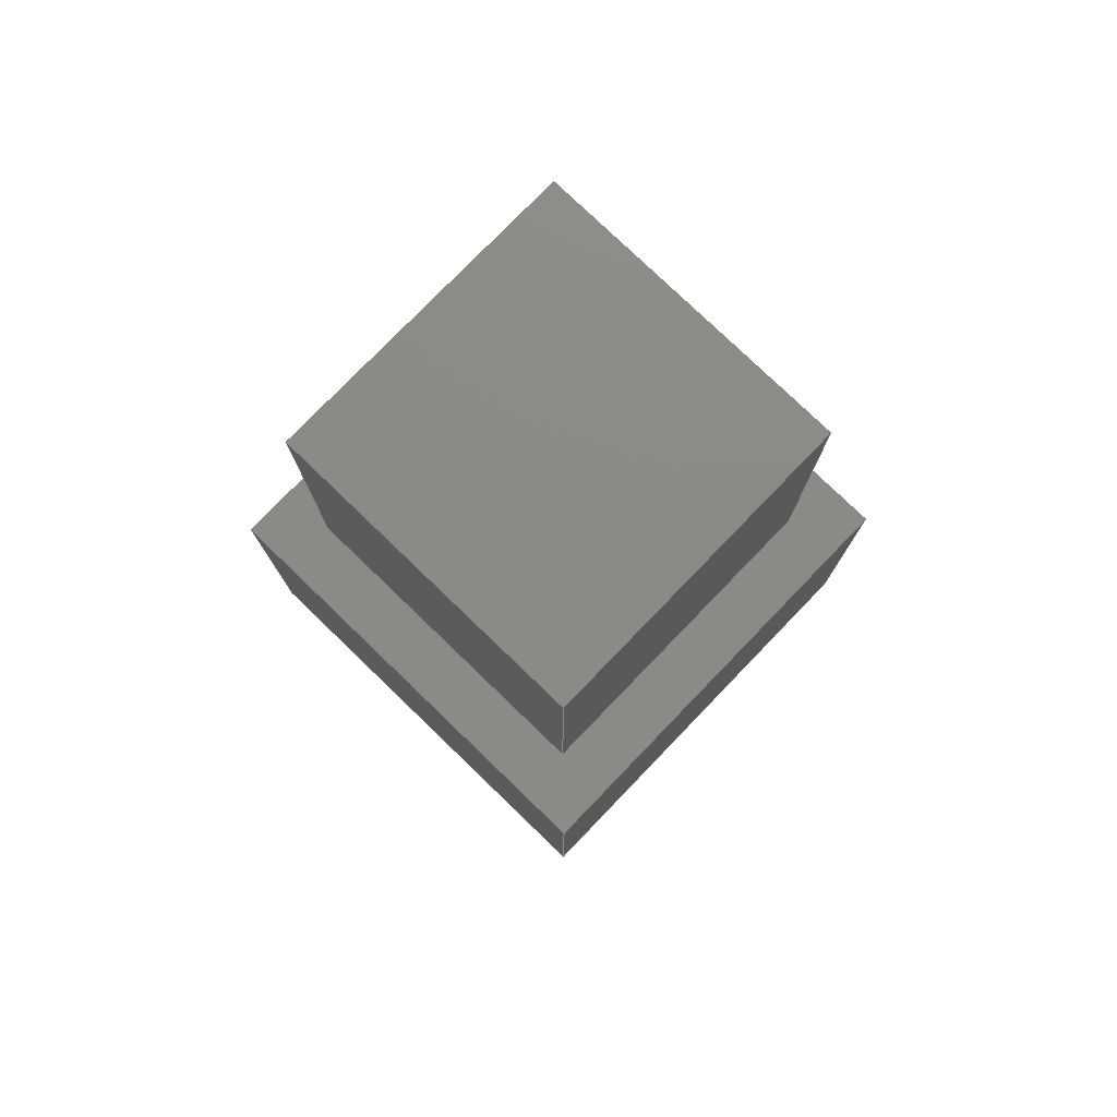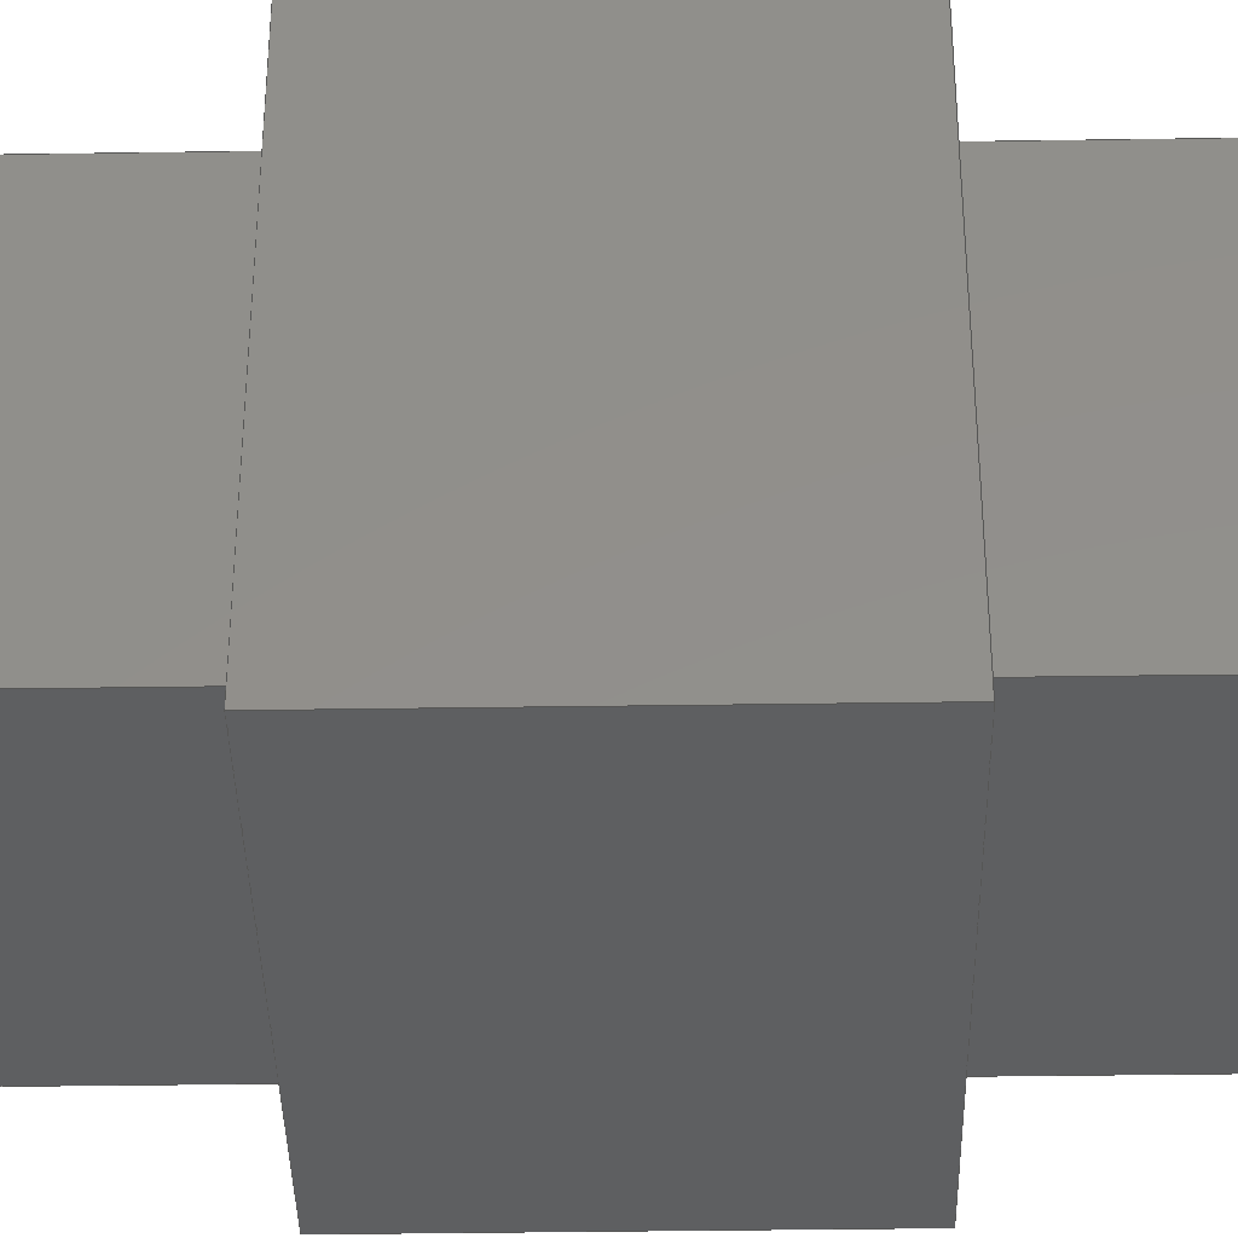
<metadata>
{"format":"step","ext":"step","renderer":"f3d","projection":"perspective","resolution":1024,"background":"white","views":[{"elev":77.9,"azim":-46.0,"up":"+Z"},{"elev":-38.1,"azim":-88.9,"up":"+Y"}]}
</metadata>
<code>
ISO-10303-21;
DATA;
#1=SHAPE_REPRESENTATION_RELATIONSHIP('','',#286,#2);
#2=ADVANCED_BREP_SHAPE_REPRESENTATION('',(#284),#452);
#3=ORIENTED_EDGE('',*,*,#75,.T.);
#4=ORIENTED_EDGE('',*,*,#76,.T.);
#5=ORIENTED_EDGE('',*,*,#77,.T.);
#6=ORIENTED_EDGE('',*,*,#78,.T.);
#7=ORIENTED_EDGE('',*,*,#79,.F.);
#8=ORIENTED_EDGE('',*,*,#80,.F.);
#9=ORIENTED_EDGE('',*,*,#81,.F.);
#10=ORIENTED_EDGE('',*,*,#82,.F.);
#11=ORIENTED_EDGE('',*,*,#80,.T.);
#12=ORIENTED_EDGE('',*,*,#83,.T.);
#13=ORIENTED_EDGE('',*,*,#84,.F.);
#14=ORIENTED_EDGE('',*,*,#85,.T.);
#15=ORIENTED_EDGE('',*,*,#81,.T.);
#16=ORIENTED_EDGE('',*,*,#85,.F.);
#17=ORIENTED_EDGE('',*,*,#86,.F.);
#18=ORIENTED_EDGE('',*,*,#87,.F.);
#19=ORIENTED_EDGE('',*,*,#82,.T.);
#20=ORIENTED_EDGE('',*,*,#87,.T.);
#21=ORIENTED_EDGE('',*,*,#88,.F.);
#22=ORIENTED_EDGE('',*,*,#89,.F.);
#23=ORIENTED_EDGE('',*,*,#79,.T.);
#24=ORIENTED_EDGE('',*,*,#89,.T.);
#25=ORIENTED_EDGE('',*,*,#90,.F.);
#26=ORIENTED_EDGE('',*,*,#83,.F.);
#27=ORIENTED_EDGE('',*,*,#91,.F.);
#28=ORIENTED_EDGE('',*,*,#92,.F.);
#29=ORIENTED_EDGE('',*,*,#93,.F.);
#30=ORIENTED_EDGE('',*,*,#94,.F.);
#31=ORIENTED_EDGE('',*,*,#92,.T.);
#32=ORIENTED_EDGE('',*,*,#95,.F.);
#33=ORIENTED_EDGE('',*,*,#78,.F.);
#34=ORIENTED_EDGE('',*,*,#96,.T.);
#35=ORIENTED_EDGE('',*,*,#93,.T.);
#36=ORIENTED_EDGE('',*,*,#96,.F.);
#37=ORIENTED_EDGE('',*,*,#77,.F.);
#38=ORIENTED_EDGE('',*,*,#97,.T.);
#39=ORIENTED_EDGE('',*,*,#94,.T.);
#40=ORIENTED_EDGE('',*,*,#97,.F.);
#41=ORIENTED_EDGE('',*,*,#76,.F.);
#42=ORIENTED_EDGE('',*,*,#98,.T.);
#43=ORIENTED_EDGE('',*,*,#91,.T.);
#44=ORIENTED_EDGE('',*,*,#98,.F.);
#45=ORIENTED_EDGE('',*,*,#75,.F.);
#46=ORIENTED_EDGE('',*,*,#95,.T.);
#47=ORIENTED_EDGE('',*,*,#99,.F.);
#48=ORIENTED_EDGE('',*,*,#100,.F.);
#49=ORIENTED_EDGE('',*,*,#101,.F.);
#50=ORIENTED_EDGE('',*,*,#102,.F.);
#51=ORIENTED_EDGE('',*,*,#90,.T.);
#52=ORIENTED_EDGE('',*,*,#88,.T.);
#53=ORIENTED_EDGE('',*,*,#86,.T.);
#54=ORIENTED_EDGE('',*,*,#84,.T.);
#55=ORIENTED_EDGE('',*,*,#103,.T.);
#56=ORIENTED_EDGE('',*,*,#104,.T.);
#57=ORIENTED_EDGE('',*,*,#105,.T.);
#58=ORIENTED_EDGE('',*,*,#106,.T.);
#59=ORIENTED_EDGE('',*,*,#106,.F.);
#60=ORIENTED_EDGE('',*,*,#107,.F.);
#61=ORIENTED_EDGE('',*,*,#100,.T.);
#62=ORIENTED_EDGE('',*,*,#108,.T.);
#63=ORIENTED_EDGE('',*,*,#105,.F.);
#64=ORIENTED_EDGE('',*,*,#109,.F.);
#65=ORIENTED_EDGE('',*,*,#101,.T.);
#66=ORIENTED_EDGE('',*,*,#107,.T.);
#67=ORIENTED_EDGE('',*,*,#104,.F.);
#68=ORIENTED_EDGE('',*,*,#110,.F.);
#69=ORIENTED_EDGE('',*,*,#102,.T.);
#70=ORIENTED_EDGE('',*,*,#109,.T.);
#71=ORIENTED_EDGE('',*,*,#103,.F.);
#72=ORIENTED_EDGE('',*,*,#108,.F.);
#73=ORIENTED_EDGE('',*,*,#99,.T.);
#74=ORIENTED_EDGE('',*,*,#110,.T.);
#75=EDGE_CURVE('',#111,#112,#135,.T.);
#76=EDGE_CURVE('',#112,#113,#136,.T.);
#77=EDGE_CURVE('',#113,#114,#137,.T.);
#78=EDGE_CURVE('',#114,#111,#138,.T.);
#79=EDGE_CURVE('',#115,#116,#139,.T.);
#80=EDGE_CURVE('',#117,#115,#140,.T.);
#81=EDGE_CURVE('',#118,#117,#141,.T.);
#82=EDGE_CURVE('',#116,#118,#142,.T.);
#83=EDGE_CURVE('',#115,#119,#143,.T.);
#84=EDGE_CURVE('',#120,#119,#144,.T.);
#85=EDGE_CURVE('',#120,#117,#145,.T.);
#86=EDGE_CURVE('',#121,#120,#146,.T.);
#87=EDGE_CURVE('',#118,#121,#147,.T.);
#88=EDGE_CURVE('',#122,#121,#148,.T.);
#89=EDGE_CURVE('',#116,#122,#149,.T.);
#90=EDGE_CURVE('',#119,#122,#150,.T.);
#91=EDGE_CURVE('',#123,#124,#151,.T.);
#92=EDGE_CURVE('',#125,#123,#152,.T.);
#93=EDGE_CURVE('',#126,#125,#153,.T.);
#94=EDGE_CURVE('',#124,#126,#154,.T.);
#95=EDGE_CURVE('',#111,#123,#155,.T.);
#96=EDGE_CURVE('',#114,#125,#156,.T.);
#97=EDGE_CURVE('',#113,#126,#157,.T.);
#98=EDGE_CURVE('',#112,#124,#158,.T.);
#99=EDGE_CURVE('',#127,#128,#159,.T.);
#100=EDGE_CURVE('',#129,#127,#160,.T.);
#101=EDGE_CURVE('',#130,#129,#161,.T.);
#102=EDGE_CURVE('',#128,#130,#162,.T.);
#103=EDGE_CURVE('',#131,#132,#163,.T.);
#104=EDGE_CURVE('',#132,#133,#164,.T.);
#105=EDGE_CURVE('',#133,#134,#165,.T.);
#106=EDGE_CURVE('',#134,#131,#166,.T.);
#107=EDGE_CURVE('',#129,#134,#167,.T.);
#108=EDGE_CURVE('',#127,#131,#168,.T.);
#109=EDGE_CURVE('',#130,#133,#169,.T.);
#110=EDGE_CURVE('',#128,#132,#170,.T.);
#111=VERTEX_POINT('',#377);
#112=VERTEX_POINT('',#378);
#113=VERTEX_POINT('',#380);
#114=VERTEX_POINT('',#382);
#115=VERTEX_POINT('',#385);
#116=VERTEX_POINT('',#386);
#117=VERTEX_POINT('',#388);
#118=VERTEX_POINT('',#390);
#119=VERTEX_POINT('',#394);
#120=VERTEX_POINT('',#396);
#121=VERTEX_POINT('',#400);
#122=VERTEX_POINT('',#404);
#123=VERTEX_POINT('',#410);
#124=VERTEX_POINT('',#411);
#125=VERTEX_POINT('',#413);
#126=VERTEX_POINT('',#415);
#127=VERTEX_POINT('',#427);
#128=VERTEX_POINT('',#428);
#129=VERTEX_POINT('',#430);
#130=VERTEX_POINT('',#432);
#131=VERTEX_POINT('',#436);
#132=VERTEX_POINT('',#437);
#133=VERTEX_POINT('',#439);
#134=VERTEX_POINT('',#441);
#135=LINE('',#376,#171);
#136=LINE('',#379,#172);
#137=LINE('',#381,#173);
#138=LINE('',#383,#174);
#139=LINE('',#384,#175);
#140=LINE('',#387,#176);
#141=LINE('',#389,#177);
#142=LINE('',#391,#178);
#143=LINE('',#393,#179);
#144=LINE('',#395,#180);
#145=LINE('',#397,#181);
#146=LINE('',#399,#182);
#147=LINE('',#401,#183);
#148=LINE('',#403,#184);
#149=LINE('',#405,#185);
#150=LINE('',#407,#186);
#151=LINE('',#409,#187);
#152=LINE('',#412,#188);
#153=LINE('',#414,#189);
#154=LINE('',#416,#190);
#155=LINE('',#418,#191);
#156=LINE('',#419,#192);
#157=LINE('',#421,#193);
#158=LINE('',#423,#194);
#159=LINE('',#426,#195);
#160=LINE('',#429,#196);
#161=LINE('',#431,#197);
#162=LINE('',#433,#198);
#163=LINE('',#435,#199);
#164=LINE('',#438,#200);
#165=LINE('',#440,#201);
#166=LINE('',#442,#202);
#167=LINE('',#444,#203);
#168=LINE('',#445,#204);
#169=LINE('',#447,#205);
#170=LINE('',#449,#206);
#171=VECTOR('',#308,1);
#172=VECTOR('',#309,1);
#173=VECTOR('',#310,1);
#174=VECTOR('',#311,1);
#175=VECTOR('',#312,1);
#176=VECTOR('',#313,1);
#177=VECTOR('',#314,1);
#178=VECTOR('',#315,1);
#179=VECTOR('',#318,1);
#180=VECTOR('',#319,1);
#181=VECTOR('',#320,1);
#182=VECTOR('',#323,1);
#183=VECTOR('',#324,1);
#184=VECTOR('',#327,1);
#185=VECTOR('',#328,1);
#186=VECTOR('',#331,1);
#187=VECTOR('',#334,1);
#188=VECTOR('',#335,1);
#189=VECTOR('',#336,1);
#190=VECTOR('',#337,1);
#191=VECTOR('',#340,1);
#192=VECTOR('',#341,1);
#193=VECTOR('',#344,1);
#194=VECTOR('',#347,1);
#195=VECTOR('',#352,1);
#196=VECTOR('',#353,1);
#197=VECTOR('',#354,1);
#198=VECTOR('',#355,1);
#199=VECTOR('',#358,1);
#200=VECTOR('',#359,1);
#201=VECTOR('',#360,1);
#202=VECTOR('',#361,1);
#203=VECTOR('',#364,1);
#204=VECTOR('',#365,1);
#205=VECTOR('',#368,1);
#206=VECTOR('',#371,1);
#207=EDGE_LOOP('',(#3,#4,#5,#6));
#208=EDGE_LOOP('',(#7,#8,#9,#10));
#209=EDGE_LOOP('',(#11,#12,#13,#14));
#210=EDGE_LOOP('',(#15,#16,#17,#18));
#211=EDGE_LOOP('',(#19,#20,#21,#22));
#212=EDGE_LOOP('',(#23,#24,#25,#26));
#213=EDGE_LOOP('',(#27,#28,#29,#30));
#214=EDGE_LOOP('',(#31,#32,#33,#34));
#215=EDGE_LOOP('',(#35,#36,#37,#38));
#216=EDGE_LOOP('',(#39,#40,#41,#42));
#217=EDGE_LOOP('',(#43,#44,#45,#46));
#218=EDGE_LOOP('',(#47,#48,#49,#50));
#219=EDGE_LOOP('',(#51,#52,#53,#54));
#220=EDGE_LOOP('',(#55,#56,#57,#58));
#221=EDGE_LOOP('',(#59,#60,#61,#62));
#222=EDGE_LOOP('',(#63,#64,#65,#66));
#223=EDGE_LOOP('',(#67,#68,#69,#70));
#224=EDGE_LOOP('',(#71,#72,#73,#74));
#225=FACE_BOUND('',#207,.T.);
#226=FACE_BOUND('',#208,.T.);
#227=FACE_BOUND('',#209,.T.);
#228=FACE_BOUND('',#210,.T.);
#229=FACE_BOUND('',#211,.T.);
#230=FACE_BOUND('',#212,.T.);
#231=FACE_BOUND('',#213,.T.);
#232=FACE_BOUND('',#214,.T.);
#233=FACE_BOUND('',#215,.T.);
#234=FACE_BOUND('',#216,.T.);
#235=FACE_BOUND('',#217,.T.);
#236=FACE_BOUND('',#218,.T.);
#237=FACE_BOUND('',#219,.T.);
#238=FACE_BOUND('',#220,.T.);
#239=FACE_BOUND('',#221,.T.);
#240=FACE_BOUND('',#222,.T.);
#241=FACE_BOUND('',#223,.T.);
#242=FACE_BOUND('',#224,.T.);
#243=PLANE('',#288);
#244=PLANE('',#289);
#245=PLANE('',#290);
#246=PLANE('',#291);
#247=PLANE('',#292);
#248=PLANE('',#293);
#249=PLANE('',#294);
#250=PLANE('',#295);
#251=PLANE('',#296);
#252=PLANE('',#297);
#253=PLANE('',#298);
#254=PLANE('',#299);
#255=PLANE('',#300);
#256=PLANE('',#301);
#257=PLANE('',#302);
#258=PLANE('',#303);
#259=ADVANCED_FACE('',(#225,#226),#243,.T.);
#260=ADVANCED_FACE('',(#227),#244,.T.);
#261=ADVANCED_FACE('',(#228),#245,.T.);
#262=ADVANCED_FACE('',(#229),#246,.T.);
#263=ADVANCED_FACE('',(#230),#247,.T.);
#264=ADVANCED_FACE('',(#231),#248,.T.);
#265=ADVANCED_FACE('',(#232),#249,.F.);
#266=ADVANCED_FACE('',(#233),#250,.F.);
#267=ADVANCED_FACE('',(#234),#251,.F.);
#268=ADVANCED_FACE('',(#235),#252,.F.);
#269=ADVANCED_FACE('',(#236,#237),#253,.F.);
#270=ADVANCED_FACE('',(#238),#254,.F.);
#271=ADVANCED_FACE('',(#239),#255,.F.);
#272=ADVANCED_FACE('',(#240),#256,.F.);
#273=ADVANCED_FACE('',(#241),#257,.F.);
#274=ADVANCED_FACE('',(#242),#258,.F.);
#275=CLOSED_SHELL('',(#259,#260,#261,#262,#263,#264,#265,#266,#267,#268,
#269,#270,#271,#272,#273,#274));
#276=STYLED_ITEM('',(#277),#284);
#277=PRESENTATION_STYLE_ASSIGNMENT((#278));
#278=SURFACE_STYLE_USAGE(.BOTH.,#279);
#279=SURFACE_SIDE_STYLE('',(#280));
#280=SURFACE_STYLE_FILL_AREA(#281);
#281=FILL_AREA_STYLE('',(#282));
#282=FILL_AREA_STYLE_COLOUR('',#283);
#283=COLOUR_RGB('',0.9804,0.7137,0.003922);
#284=MANIFOLD_SOLID_BREP('BolzenKleinEckig',#275);
#285=SHAPE_DEFINITION_REPRESENTATION(#457,#286);
#286=SHAPE_REPRESENTATION('BolzenKleinEckig',(#287),#452);
#287=AXIS2_PLACEMENT_3D('',#374,#304,#305);
#288=AXIS2_PLACEMENT_3D('',#375,#306,#307);
#289=AXIS2_PLACEMENT_3D('',#392,#316,#317);
#290=AXIS2_PLACEMENT_3D('',#398,#321,#322);
#291=AXIS2_PLACEMENT_3D('',#402,#325,#326);
#292=AXIS2_PLACEMENT_3D('',#406,#329,#330);
#293=AXIS2_PLACEMENT_3D('',#408,#332,#333);
#294=AXIS2_PLACEMENT_3D('',#417,#338,#339);
#295=AXIS2_PLACEMENT_3D('',#420,#342,#343);
#296=AXIS2_PLACEMENT_3D('',#422,#345,#346);
#297=AXIS2_PLACEMENT_3D('',#424,#348,#349);
#298=AXIS2_PLACEMENT_3D('',#425,#350,#351);
#299=AXIS2_PLACEMENT_3D('',#434,#356,#357);
#300=AXIS2_PLACEMENT_3D('',#443,#362,#363);
#301=AXIS2_PLACEMENT_3D('',#446,#366,#367);
#302=AXIS2_PLACEMENT_3D('',#448,#369,#370);
#303=AXIS2_PLACEMENT_3D('',#450,#372,#373);
#304=DIRECTION('',(0,0,1));
#305=DIRECTION('',(1,0,0));
#306=DIRECTION('',(0,0,1));
#307=DIRECTION('',(1,0,0));
#308=DIRECTION('',(0,-1,0));
#309=DIRECTION('',(-1,0,0));
#310=DIRECTION('',(0,1,0));
#311=DIRECTION('',(1,0,0));
#312=DIRECTION('',(0,-1,0));
#313=DIRECTION('',(1,0,0));
#314=DIRECTION('',(0,1,0));
#315=DIRECTION('',(-1,0,0));
#316=DIRECTION('',(0,1,0));
#317=DIRECTION('',(0,0,1));
#318=DIRECTION('',(0,0,-1));
#319=DIRECTION('',(1,0,0));
#320=DIRECTION('',(0,0,1));
#321=DIRECTION('',(-1,0,0));
#322=DIRECTION('',(0,0,1));
#323=DIRECTION('',(0,1,0));
#324=DIRECTION('',(0,0,-1));
#325=DIRECTION('',(0,-1,0));
#326=DIRECTION('',(0,0,-1));
#327=DIRECTION('',(-1,0,0));
#328=DIRECTION('',(0,0,-1));
#329=DIRECTION('',(1,0,0));
#330=DIRECTION('',(0,0,-1));
#331=DIRECTION('',(0,-1,0));
#332=DIRECTION('',(0,0,1));
#333=DIRECTION('',(1,0,0));
#334=DIRECTION('',(0,-1,0));
#335=DIRECTION('',(1,0,0));
#336=DIRECTION('',(0,1,0));
#337=DIRECTION('',(-1,0,0));
#338=DIRECTION('',(0,-1,0));
#339=DIRECTION('',(0,0,-1));
#340=DIRECTION('',(0,0,1));
#341=DIRECTION('',(0,0,1));
#342=DIRECTION('',(1,0,0));
#343=DIRECTION('',(0,0,-1));
#344=DIRECTION('',(0,0,1));
#345=DIRECTION('',(0,1,0));
#346=DIRECTION('',(0,0,1));
#347=DIRECTION('',(0,0,1));
#348=DIRECTION('',(-1,0,0));
#349=DIRECTION('',(0,0,1));
#350=DIRECTION('',(0,0,1));
#351=DIRECTION('',(1,0,0));
#352=DIRECTION('',(0,-1,0));
#353=DIRECTION('',(1,0,0));
#354=DIRECTION('',(0,1,0));
#355=DIRECTION('',(-1,0,0));
#356=DIRECTION('',(0,0,1));
#357=DIRECTION('',(1,0,0));
#358=DIRECTION('',(0,-1,0));
#359=DIRECTION('',(-1,0,0));
#360=DIRECTION('',(0,1,0));
#361=DIRECTION('',(1,0,0));
#362=DIRECTION('',(0,-1,0));
#363=DIRECTION('',(0,0,-1));
#364=DIRECTION('',(0,0,-1));
#365=DIRECTION('',(0,0,-1));
#366=DIRECTION('',(1,0,0));
#367=DIRECTION('',(0,0,-1));
#368=DIRECTION('',(0,0,-1));
#369=DIRECTION('',(0,1,0));
#370=DIRECTION('',(0,0,1));
#371=DIRECTION('',(0,0,-1));
#372=DIRECTION('',(-1,0,0));
#373=DIRECTION('',(0,0,1));
#374=CARTESIAN_POINT('',(0,0,0));
#375=CARTESIAN_POINT('',(0,-3.028e-19,0.015));
#376=CARTESIAN_POINT('',(0.015,-3.028e-19,0.015));
#377=CARTESIAN_POINT('',(0.015,0.015,0.015));
#378=CARTESIAN_POINT('',(0.015,-0.015,0.015));
#379=CARTESIAN_POINT('',(0,-0.015,0.015));
#380=CARTESIAN_POINT('',(-0.015,-0.015,0.015));
#381=CARTESIAN_POINT('',(-0.015,-3.028e-19,0.015));
#382=CARTESIAN_POINT('',(-0.015,0.015,0.015));
#383=CARTESIAN_POINT('',(0,0.015,0.015));
#384=CARTESIAN_POINT('',(0.02,0.02,0.015));
#385=CARTESIAN_POINT('',(0.02,0.02,0.015));
#386=CARTESIAN_POINT('',(0.02,-0.02,0.015));
#387=CARTESIAN_POINT('',(-0.02,0.02,0.015));
#388=CARTESIAN_POINT('',(-0.02,0.02,0.015));
#389=CARTESIAN_POINT('',(-0.02,-0.02,0.015));
#390=CARTESIAN_POINT('',(-0.02,-0.02,0.015));
#391=CARTESIAN_POINT('',(0.02,-0.02,0.015));
#392=CARTESIAN_POINT('',(-0.02,0.02,0));
#393=CARTESIAN_POINT('',(0.02,0.02,0.015));
#394=CARTESIAN_POINT('',(0.02,0.02,-0.015));
#395=CARTESIAN_POINT('',(-0.02,0.02,-0.015));
#396=CARTESIAN_POINT('',(-0.02,0.02,-0.015));
#397=CARTESIAN_POINT('',(-0.02,0.02,-0.015));
#398=CARTESIAN_POINT('',(-0.02,-0.02,0));
#399=CARTESIAN_POINT('',(-0.02,-0.02,-0.015));
#400=CARTESIAN_POINT('',(-0.02,-0.02,-0.015));
#401=CARTESIAN_POINT('',(-0.02,-0.02,0.015));
#402=CARTESIAN_POINT('',(0.02,-0.02,0));
#403=CARTESIAN_POINT('',(0.02,-0.02,-0.015));
#404=CARTESIAN_POINT('',(0.02,-0.02,-0.015));
#405=CARTESIAN_POINT('',(0.02,-0.02,0.015));
#406=CARTESIAN_POINT('',(0.02,0.02,0));
#407=CARTESIAN_POINT('',(0.02,0.02,-0.015));
#408=CARTESIAN_POINT('',(0,1.009e-19,0.045));
#409=CARTESIAN_POINT('',(0.015,0.015,0.045));
#410=CARTESIAN_POINT('',(0.015,0.015,0.045));
#411=CARTESIAN_POINT('',(0.015,-0.015,0.045));
#412=CARTESIAN_POINT('',(-0.015,0.015,0.045));
#413=CARTESIAN_POINT('',(-0.015,0.015,0.045));
#414=CARTESIAN_POINT('',(-0.015,-0.015,0.045));
#415=CARTESIAN_POINT('',(-0.015,-0.015,0.045));
#416=CARTESIAN_POINT('',(0.015,-0.015,0.045));
#417=CARTESIAN_POINT('',(-0.015,0.015,-0.015));
#418=CARTESIAN_POINT('',(0.015,0.015,-0.015));
#419=CARTESIAN_POINT('',(-0.015,0.015,-0.015));
#420=CARTESIAN_POINT('',(-0.015,-0.015,-0.015));
#421=CARTESIAN_POINT('',(-0.015,-0.015,-0.015));
#422=CARTESIAN_POINT('',(0.015,-0.015,-0.015));
#423=CARTESIAN_POINT('',(0.015,-0.015,-0.015));
#424=CARTESIAN_POINT('',(0.015,0.015,-0.015));
#425=CARTESIAN_POINT('',(0,-3.028e-19,-0.015));
#426=CARTESIAN_POINT('',(0.015,0.015,-0.015));
#427=CARTESIAN_POINT('',(0.015,0.015,-0.015));
#428=CARTESIAN_POINT('',(0.015,-0.015,-0.015));
#429=CARTESIAN_POINT('',(-0.015,0.015,-0.015));
#430=CARTESIAN_POINT('',(-0.015,0.015,-0.015));
#431=CARTESIAN_POINT('',(-0.015,-0.015,-0.015));
#432=CARTESIAN_POINT('',(-0.015,-0.015,-0.015));
#433=CARTESIAN_POINT('',(0.015,-0.015,-0.015));
#434=CARTESIAN_POINT('',(0,1.009e-19,-0.045));
#435=CARTESIAN_POINT('',(0.015,0.015,-0.045));
#436=CARTESIAN_POINT('',(0.015,0.015,-0.045));
#437=CARTESIAN_POINT('',(0.015,-0.015,-0.045));
#438=CARTESIAN_POINT('',(0.015,-0.015,-0.045));
#439=CARTESIAN_POINT('',(-0.015,-0.015,-0.045));
#440=CARTESIAN_POINT('',(-0.015,-0.015,-0.045));
#441=CARTESIAN_POINT('',(-0.015,0.015,-0.045));
#442=CARTESIAN_POINT('',(-0.015,0.015,-0.045));
#443=CARTESIAN_POINT('',(-0.015,0.015,-0.015));
#444=CARTESIAN_POINT('',(-0.015,0.015,-0.015));
#445=CARTESIAN_POINT('',(0.015,0.015,-0.015));
#446=CARTESIAN_POINT('',(-0.015,-0.015,-0.015));
#447=CARTESIAN_POINT('',(-0.015,-0.015,-0.015));
#448=CARTESIAN_POINT('',(0.015,-0.015,-0.015));
#449=CARTESIAN_POINT('',(0.015,-0.015,-0.015));
#450=CARTESIAN_POINT('',(0.015,0.015,-0.015));
#451=MECHANICAL_DESIGN_GEOMETRIC_PRESENTATION_REPRESENTATION('',(#276),
#452);
#452=(
GEOMETRIC_REPRESENTATION_CONTEXT(3)
GLOBAL_UNCERTAINTY_ASSIGNED_CONTEXT((#453))
GLOBAL_UNIT_ASSIGNED_CONTEXT((#456,#455,#454))
REPRESENTATION_CONTEXT('BolzenKleinEckig','TOP_LEVEL_ASSEMBLY_PART')
);
#453=UNCERTAINTY_MEASURE_WITH_UNIT(LENGTH_MEASURE(5e-06),#456,
'DISTANCE_ACCURACY_VALUE','Maximum Tolerance applied to model');
#454=(
NAMED_UNIT(*)
SI_UNIT($,.STERADIAN.)
SOLID_ANGLE_UNIT()
);
#455=(
NAMED_UNIT(*)
PLANE_ANGLE_UNIT()
SI_UNIT($,.RADIAN.)
);
#456=(
LENGTH_UNIT()
NAMED_UNIT(*)
SI_UNIT($,.METRE.)
);
#457=PRODUCT_DEFINITION_SHAPE('','',#458);
#458=PRODUCT_DEFINITION('','',#460,#459);
#459=PRODUCT_DEFINITION_CONTEXT('',#466,'design');
#460=PRODUCT_DEFINITION_FORMATION_WITH_SPECIFIED_SOURCE('','',#462,
 .NOT_KNOWN.);
#461=PRODUCT_RELATED_PRODUCT_CATEGORY('','',(#462));
#462=PRODUCT('BolzenKleinEckig','BolzenKleinEckig','BolzenKleinEckig',(#464));
#463=PRODUCT_CATEGORY('','');
#464=PRODUCT_CONTEXT('',#466,'mechanical');
#465=APPLICATION_PROTOCOL_DEFINITION('international standard',
'ap242_managed_model_based_3d_engineering',2011,#466);
#466=APPLICATION_CONTEXT('managed model based 3d engineering');
ENDSEC;
END-ISO-10303-21;

</code>
